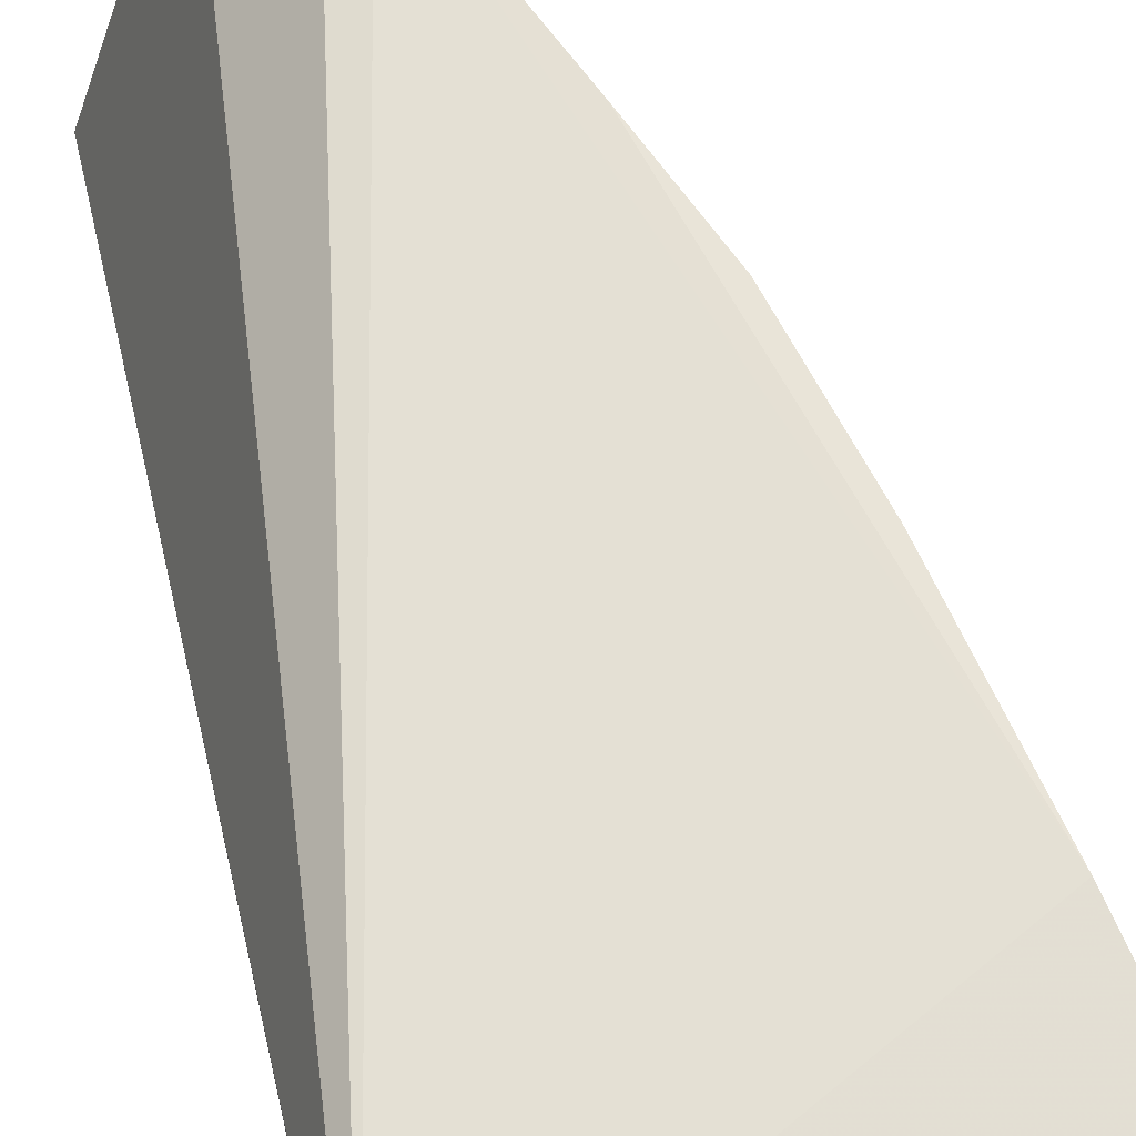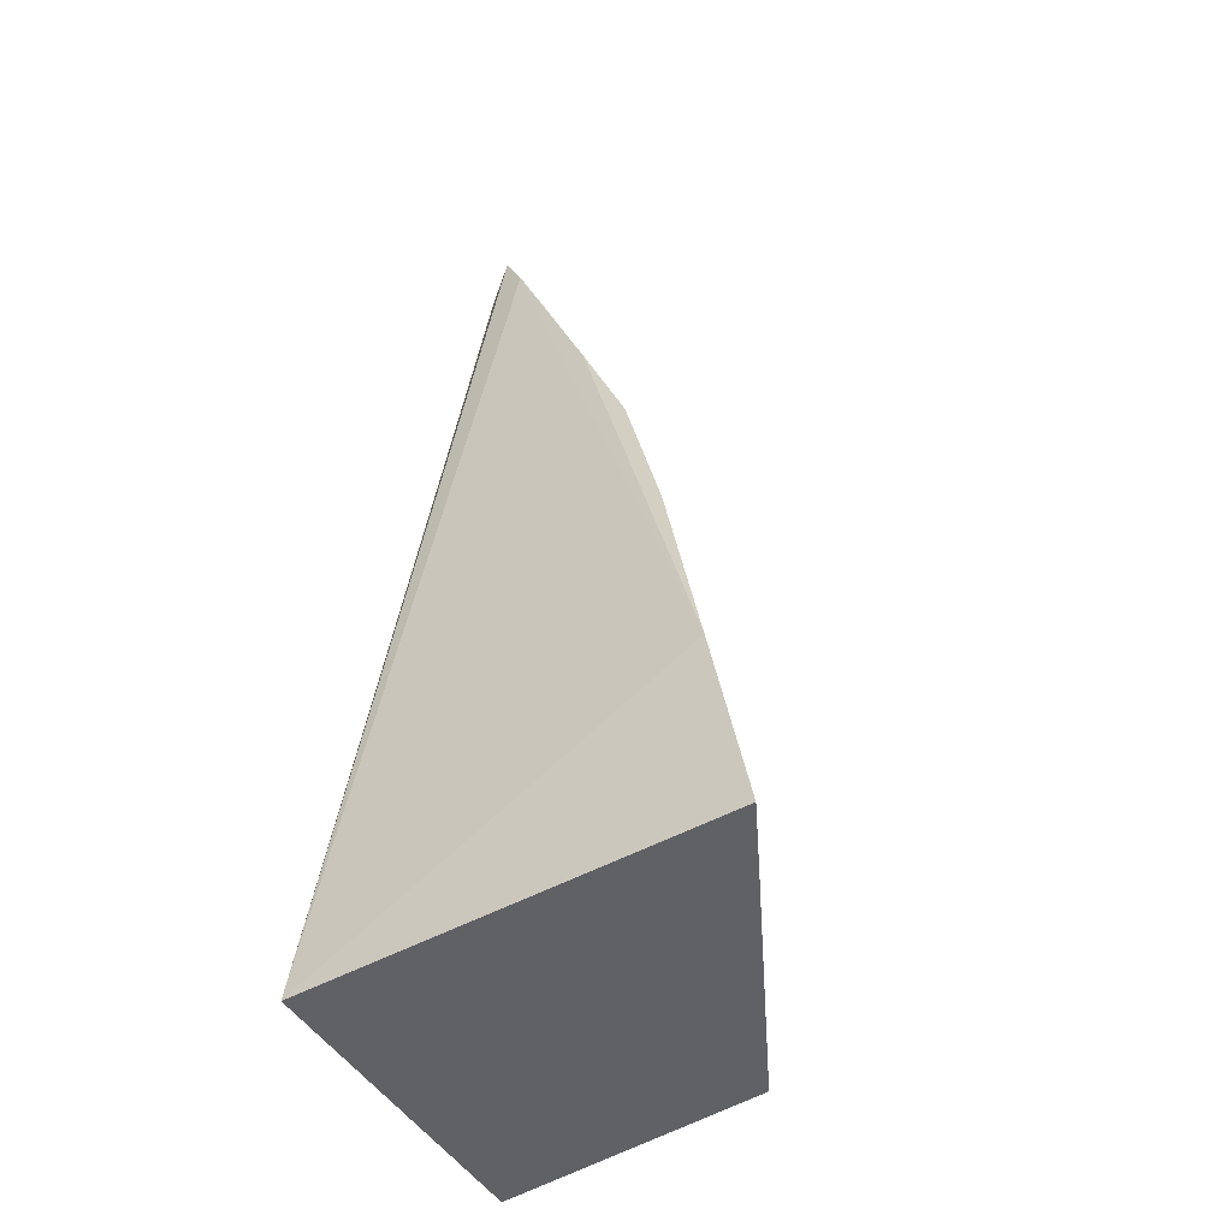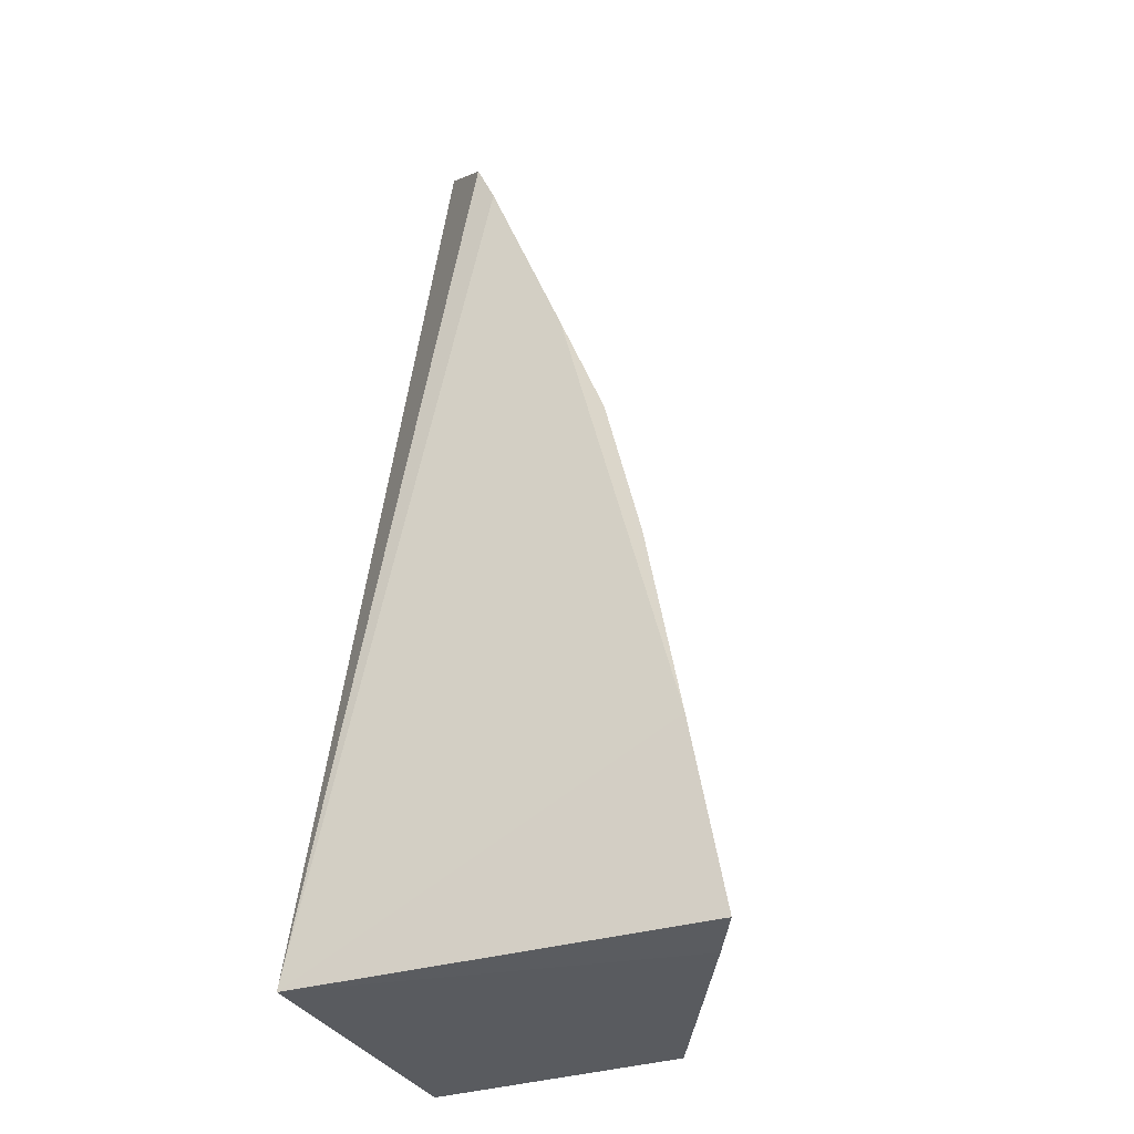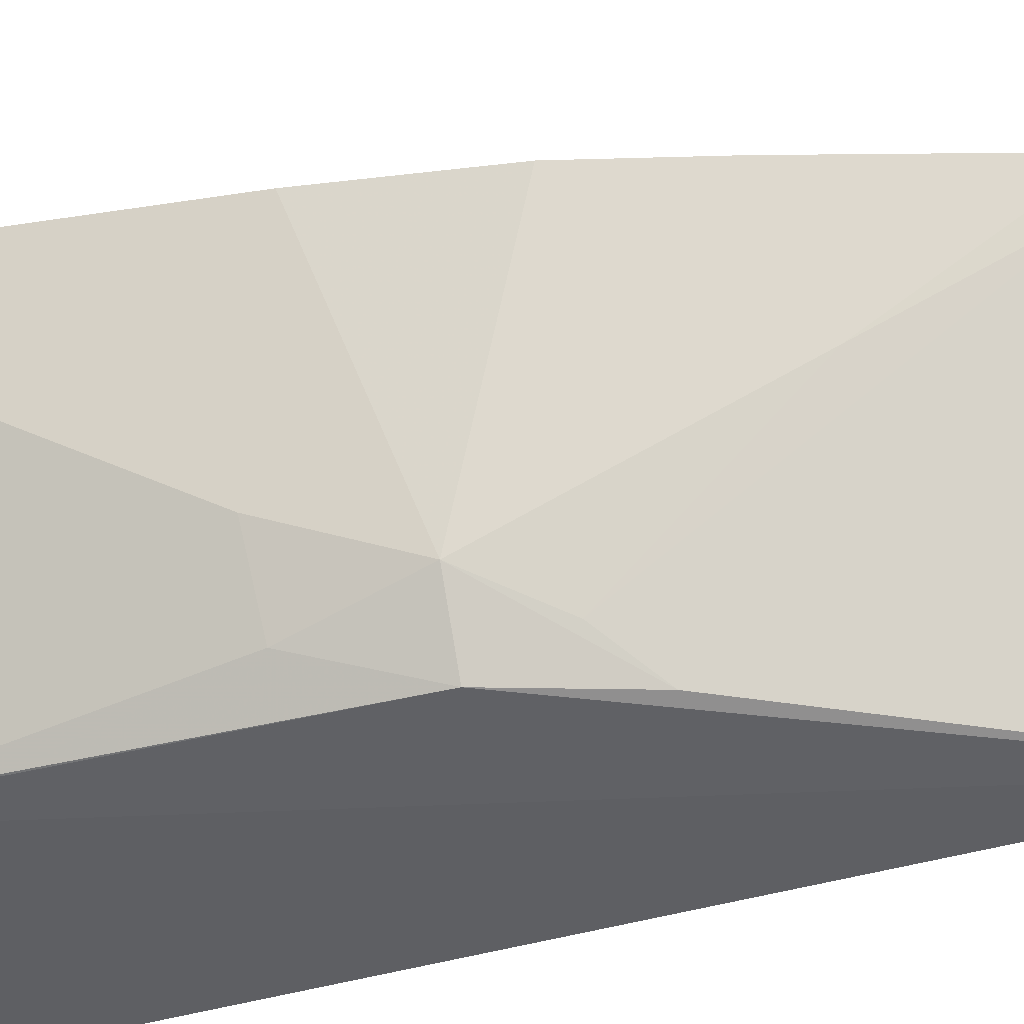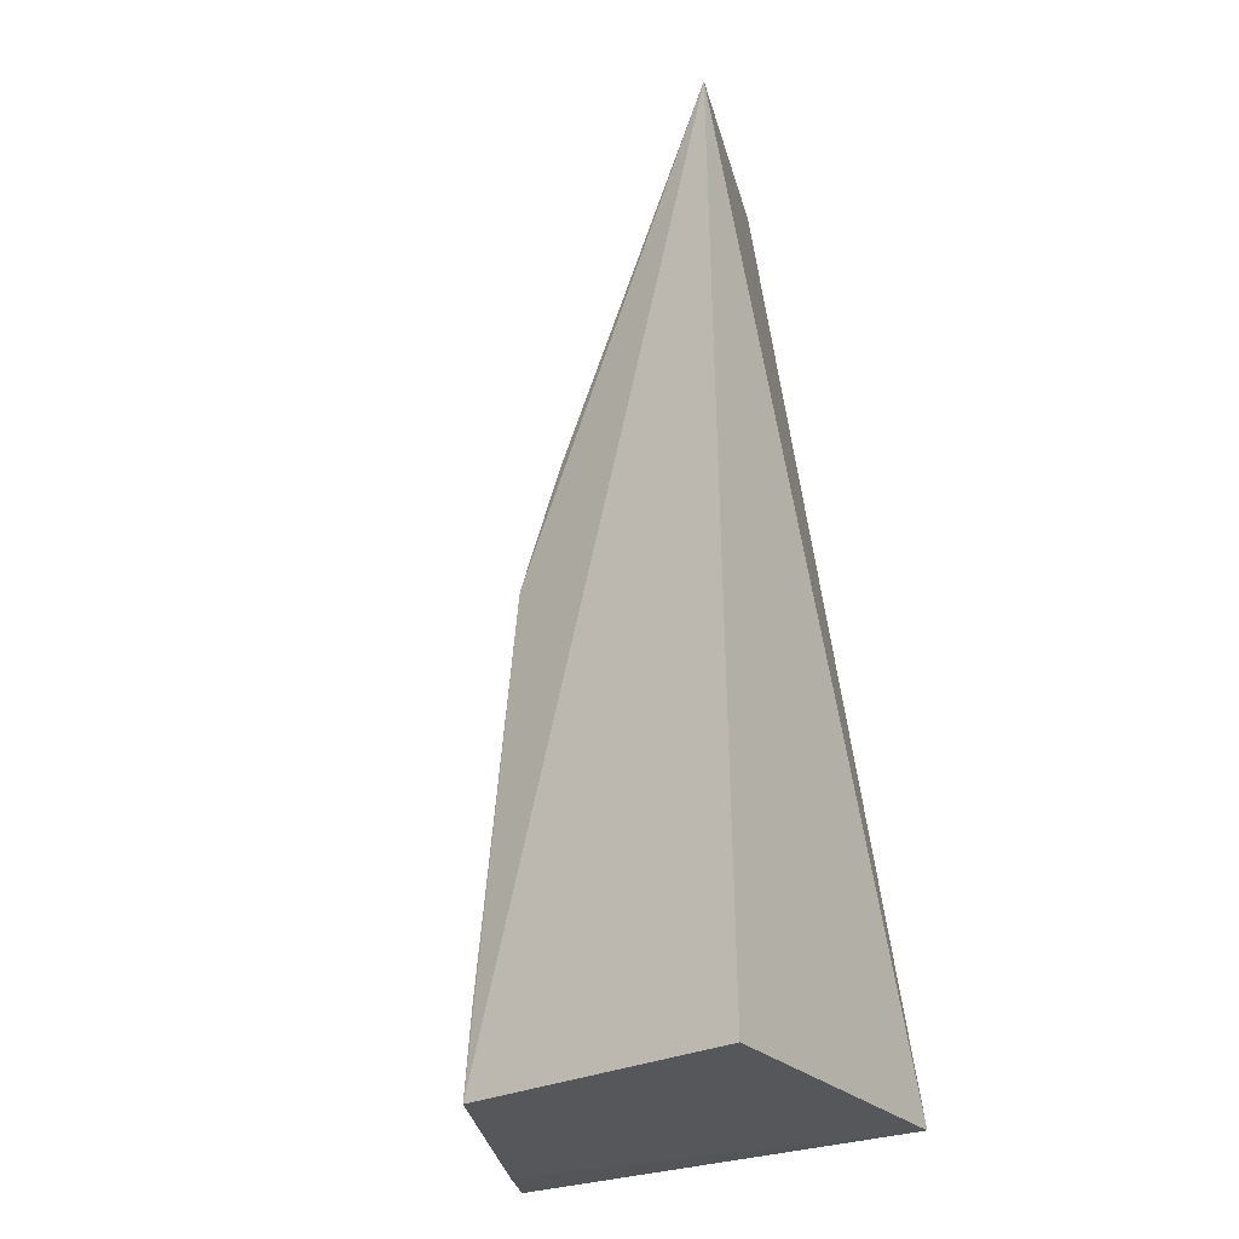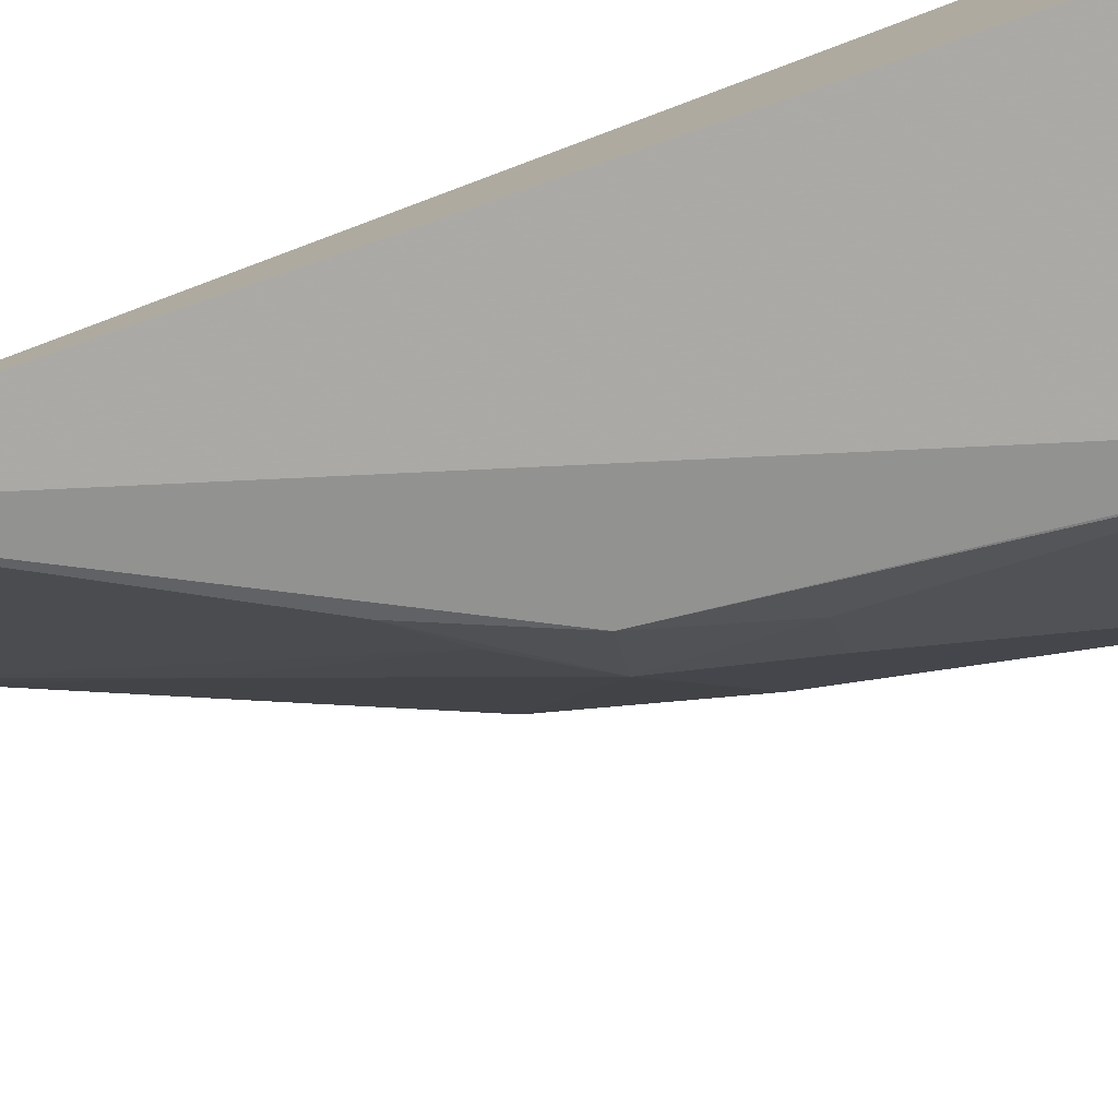
<metadata>
{"format":"obj","ext":"obj","renderer":"f3d","projection":"perspective","resolution":1024,"background":"white","views":[{"elev":64.6,"azim":166.2,"up":"+Y"},{"elev":-48.7,"azim":-148.9,"up":"+Z"},{"elev":-32.3,"azim":-157.0,"up":"+Z"},{"elev":-36.5,"azim":-67.6,"up":"+Y"},{"elev":-26.7,"azim":33.0,"up":"+Z"},{"elev":-79.7,"azim":108.4,"up":"+Y"}]}
</metadata>
<code>
v -0.01014 -0.001886 0.006093
v -0.009488 -0.003528 0.005783
v -0.009424 -0.001539 0.0001224
v -0.01206 -0.001509 0.0001181
v -0.01111 -0.002917 0.002976
v -0.01065 -0.001456 0.005413
v -0.01083 -0.003103 0.003402
v -0.009424 -0.003497 0.0001224
v -0.01053 -0.001479 0.005694
v -0.01186 -0.00146 0.001301
v -0.01112 -0.003361 0.0001029
v -0.01081 -0.00216 0.004399
v -0.01182 -0.00188 0.0008323
v -0.01142 -0.001466 0.003467
v -0.01186 -0.001898 0.0001037
v -0.01087 -0.003305 0.002961
v -0.0106 -0.001642 0.005369
v -0.01109 -0.003102 0.002304
v -0.01164 -0.001467 0.002529
v -0.01114 -0.001454 0.004187
v -0.0106 -0.003325 0.003665
v -0.01132 -0.002655 0.002275
v -0.01109 -0.003347 0.0005904
f 1 2 3
f 8 3 2
f 9 1 3
f 9 3 6
f 9 2 1
f 10 6 3
f 10 3 4
f 11 3 8
f 11 8 2
f 12 5 7
f 13 10 4
f 13 5 10
f 14 12 6
f 14 5 12
f 15 11 4
f 15 4 3
f 15 3 11
f 16 11 2
f 17 9 6
f 17 6 12
f 17 12 7
f 17 2 9
f 18 16 5
f 19 14 10
f 19 10 5
f 19 5 14
f 20 14 6
f 20 6 10
f 20 10 14
f 21 7 5
f 21 5 16
f 21 16 2
f 21 17 7
f 21 2 17
f 22 18 5
f 22 5 13
f 22 13 4
f 23 11 16
f 23 16 18
f 23 18 22
f 23 22 4
f 23 4 11

</code>
